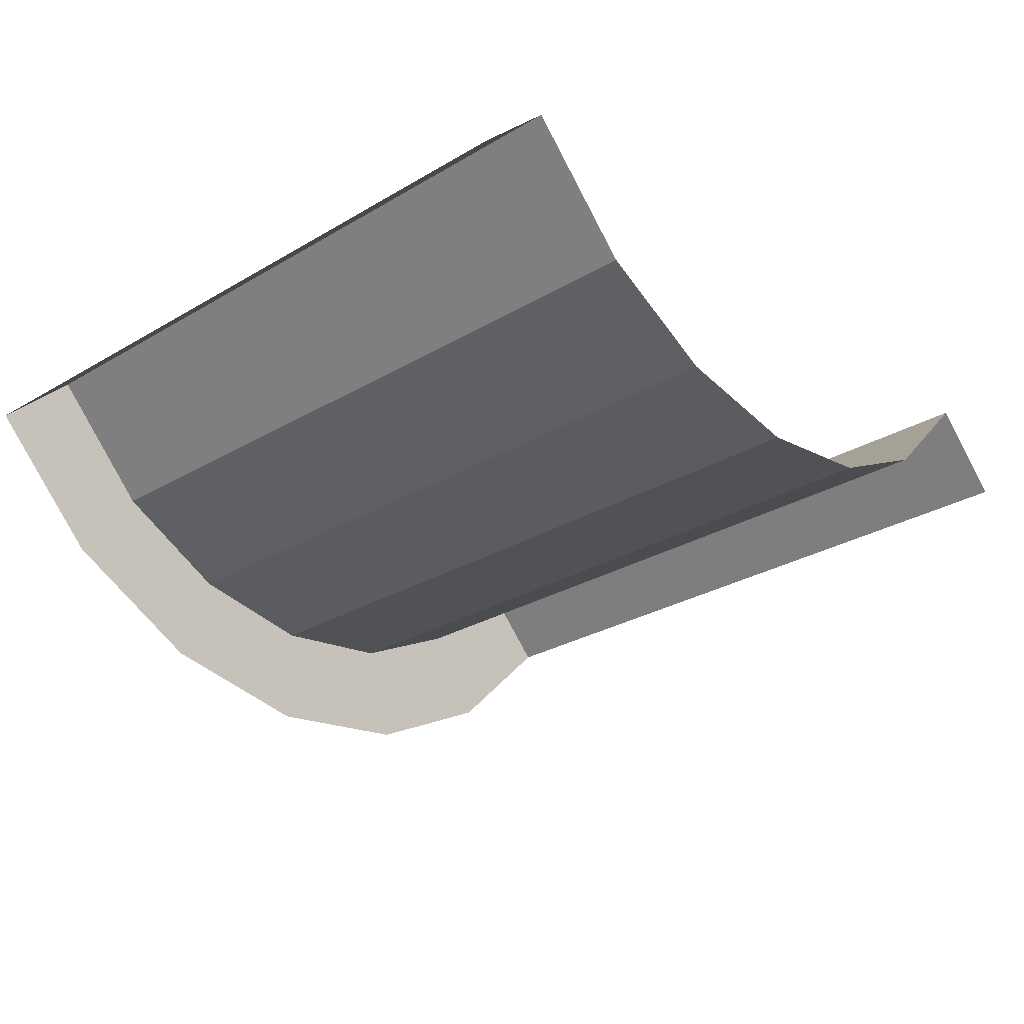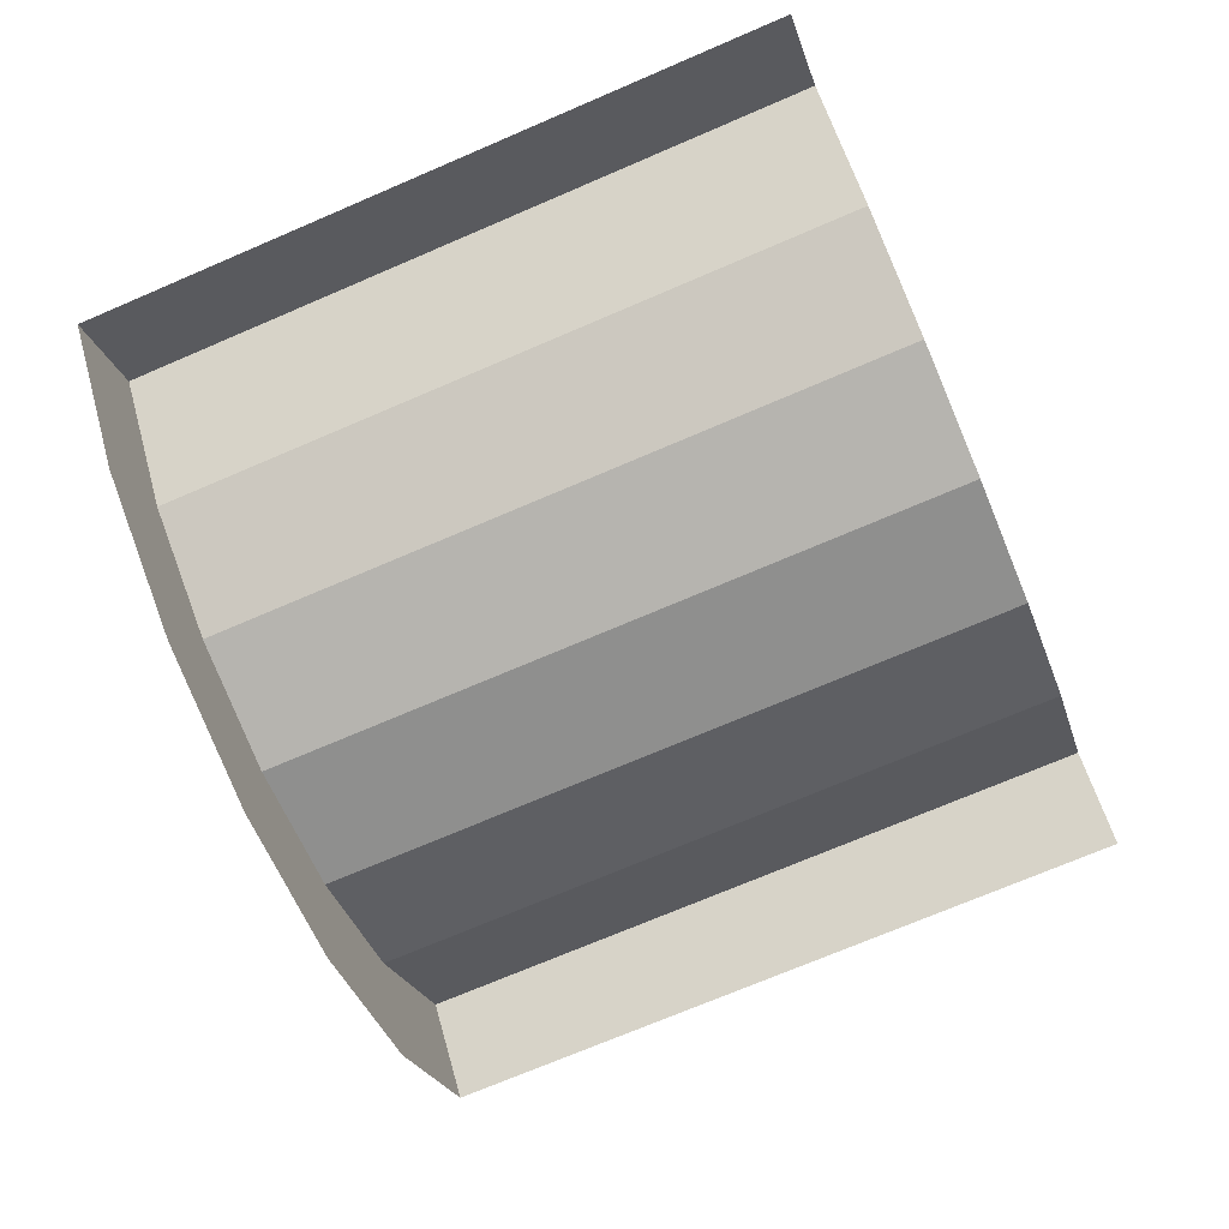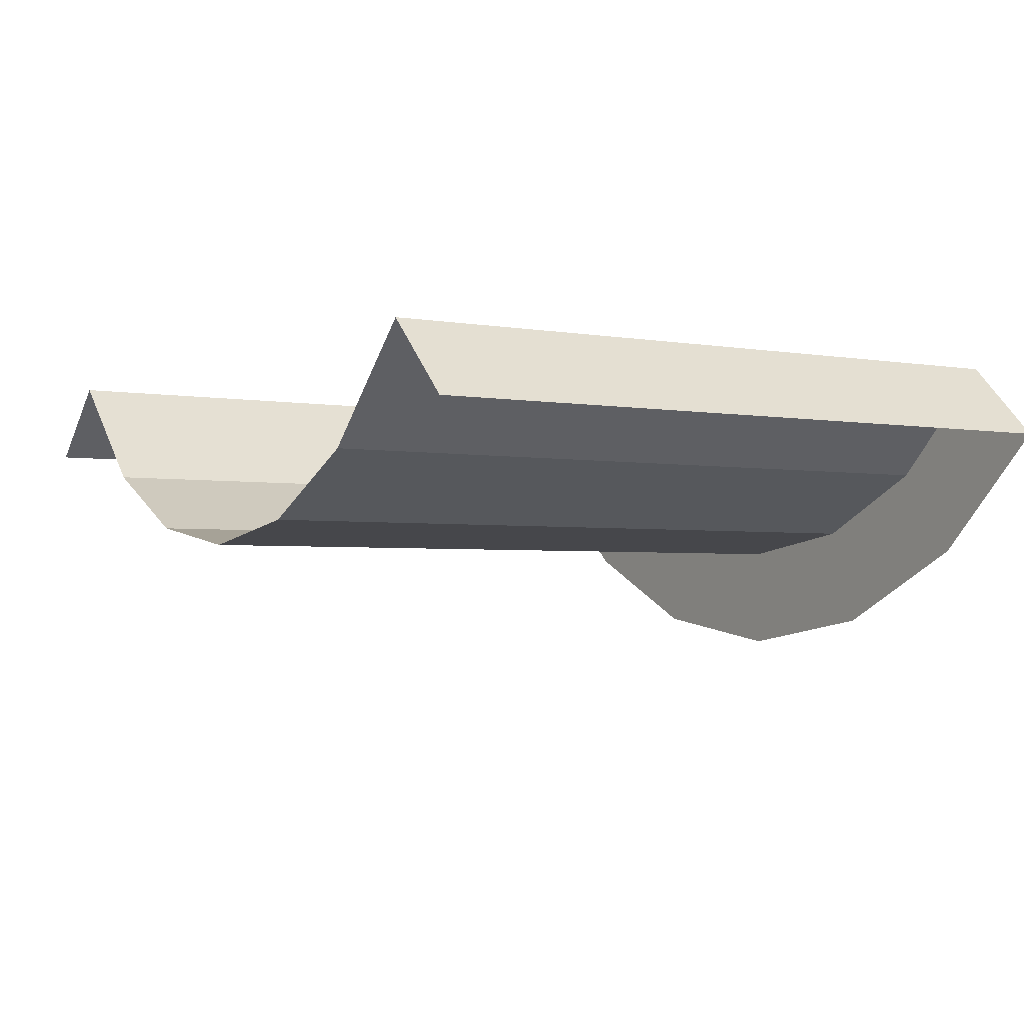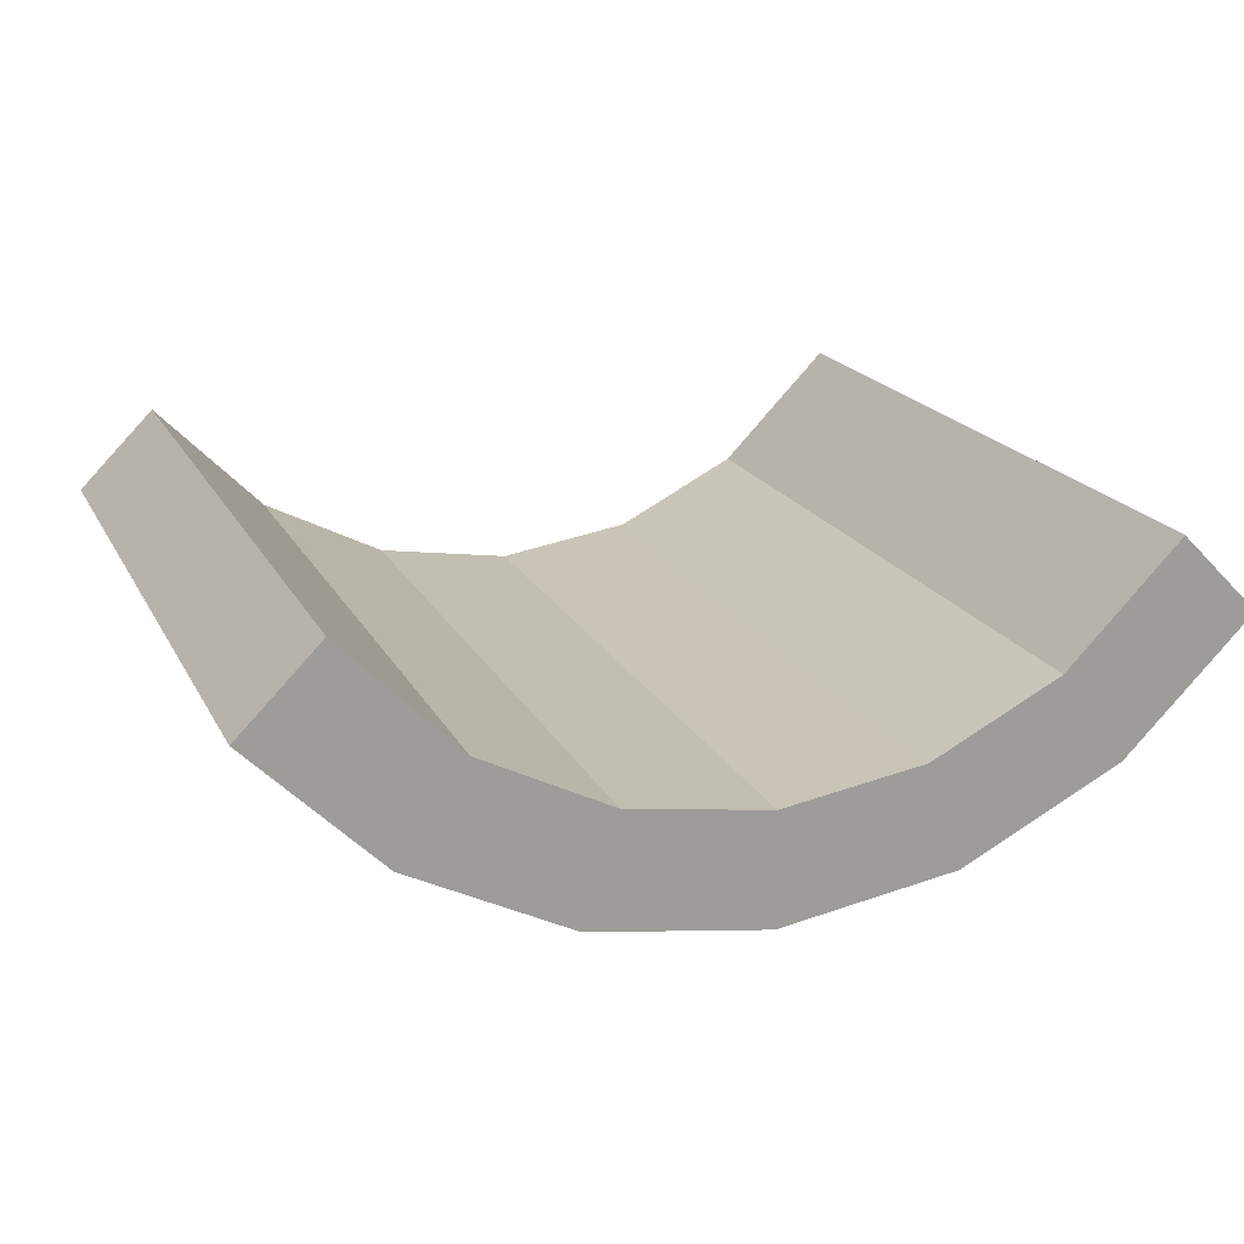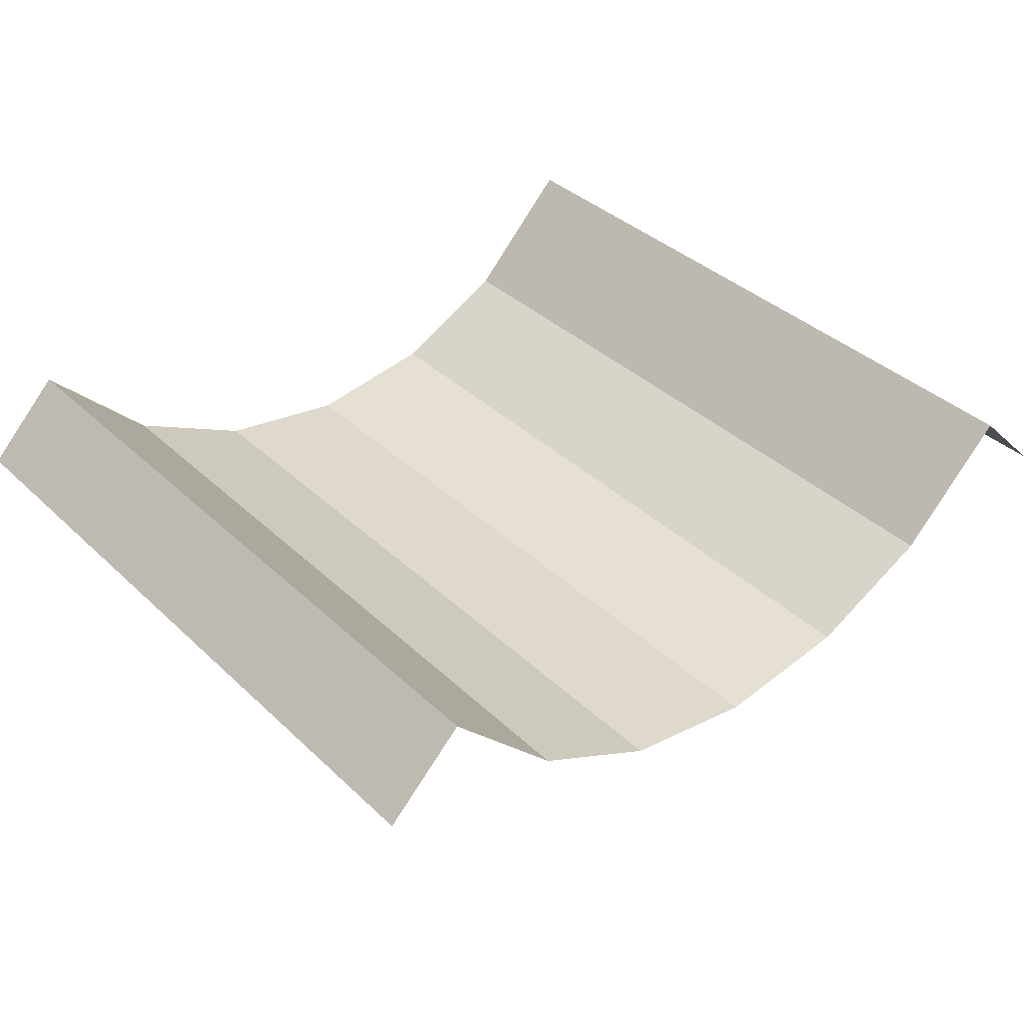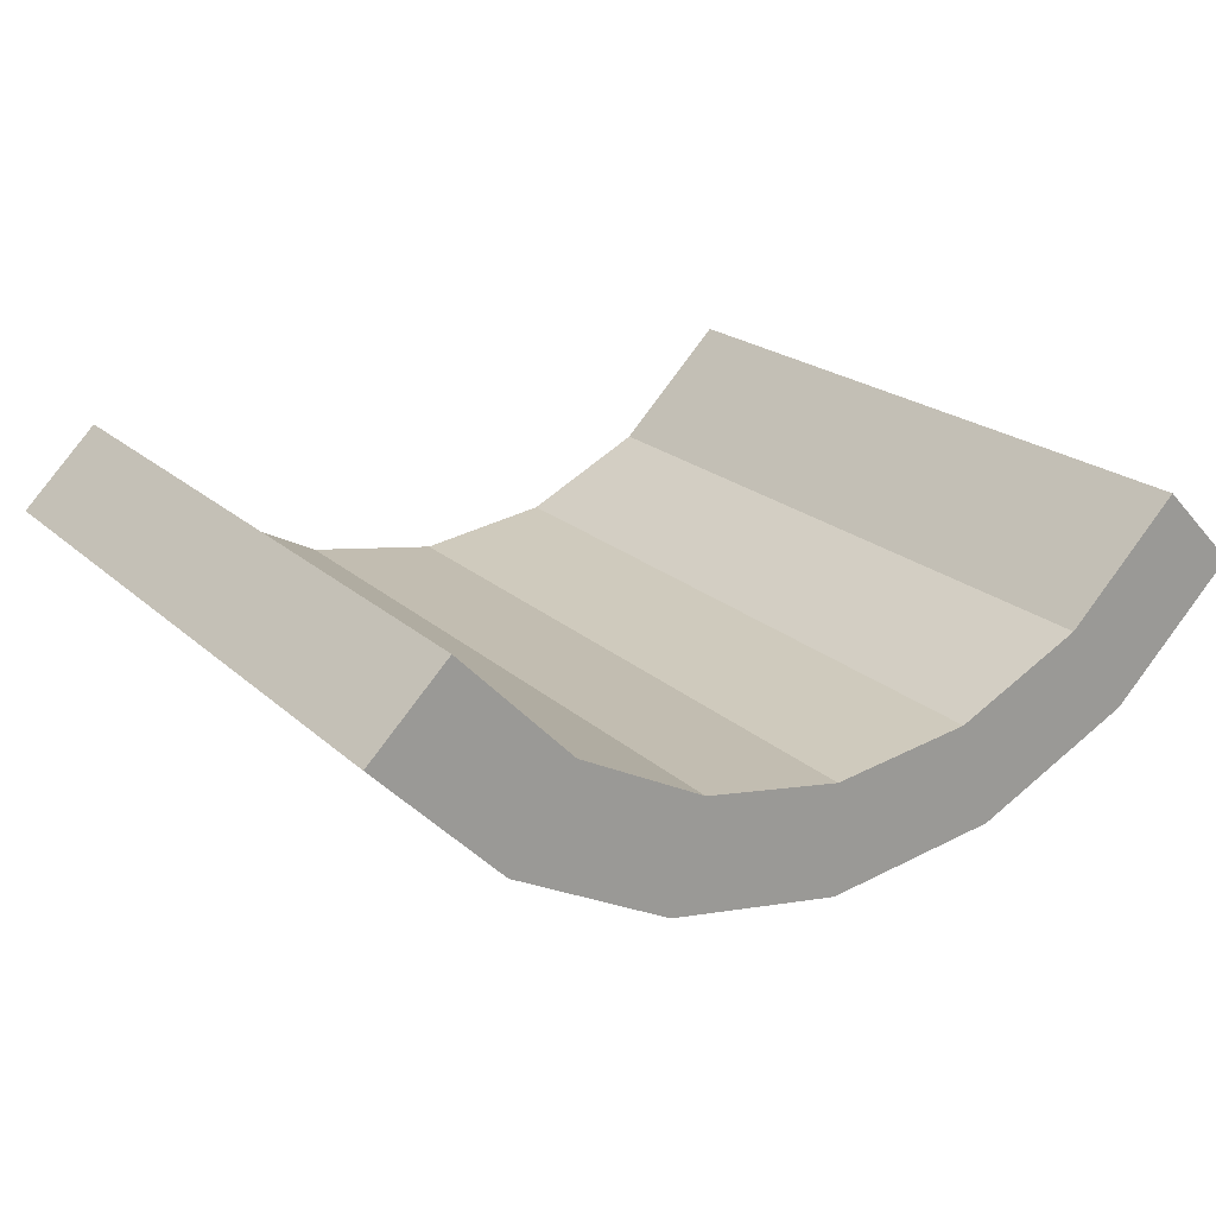
<metadata>
{"format":"obj","ext":"obj","renderer":"f3d","projection":"perspective","resolution":1024,"background":"white","views":[{"elev":-28.2,"azim":-48.3,"up":"+Z"},{"elev":-73.2,"azim":-66.9,"up":"+Z"},{"elev":-2.6,"azim":56.8,"up":"+Z"},{"elev":19.1,"azim":159.7,"up":"+Z"},{"elev":37.2,"azim":-39.8,"up":"+Z"},{"elev":20.4,"azim":147.7,"up":"+Z"}]}
</metadata>
<code>
v  0.5703 0 -0.382
v  0.5703 1.132 -0.382
v  0.402 1.132 -0.5532
v  0.402 0 -0.5532
v  0.2113 1.132 -0.6504
v  0.2113 0 -0.6504
v  -0 1.132 -0.6838
v  -0 0 -0.6838
v  -0.2113 1.132 -0.6504
v  -0.2113 0 -0.6504
v  -0.402 1.132 -0.5532
v  -0.402 0 -0.5532
v  -0.5703 1.132 -0.382
v  -0.5703 0 -0.382
v  0.6885 0 -0.5002
v  0.6885 1.132 -0.5002
v  0.5002 1.132 -0.6885
v  0.263 1.132 -0.8093
v  -0 1.132 -0.851
v  -0.263 1.132 -0.8093
v  -0.5002 1.132 -0.6885
v  -0.6885 1.132 -0.5002
v  -0.6885 0 -0.5002
g Object001
f 1 2 3 4
f 4 3 5 6
f 6 5 7 8
f 8 7 9 10
f 10 9 11 12
f 12 11 13 14
f 15 16 2 1
f 16 17 3 2
f 17 18 5 3
f 18 19 7 5
f 19 20 9 7
f 20 21 11 9
f 21 22 13 11
f 22 23 14 13

</code>
